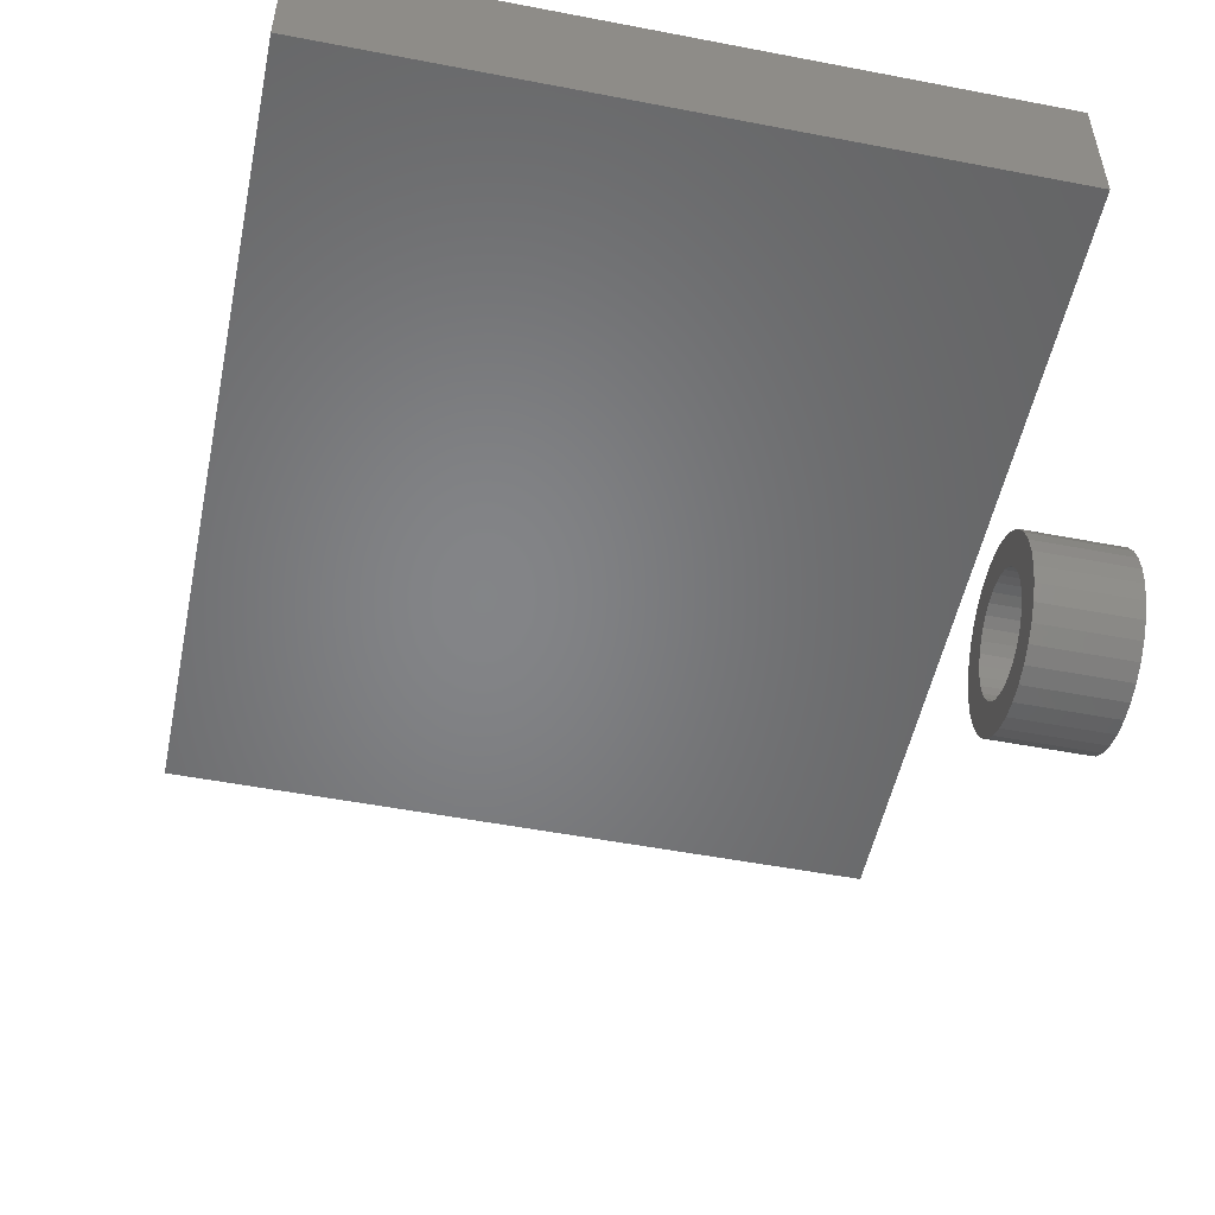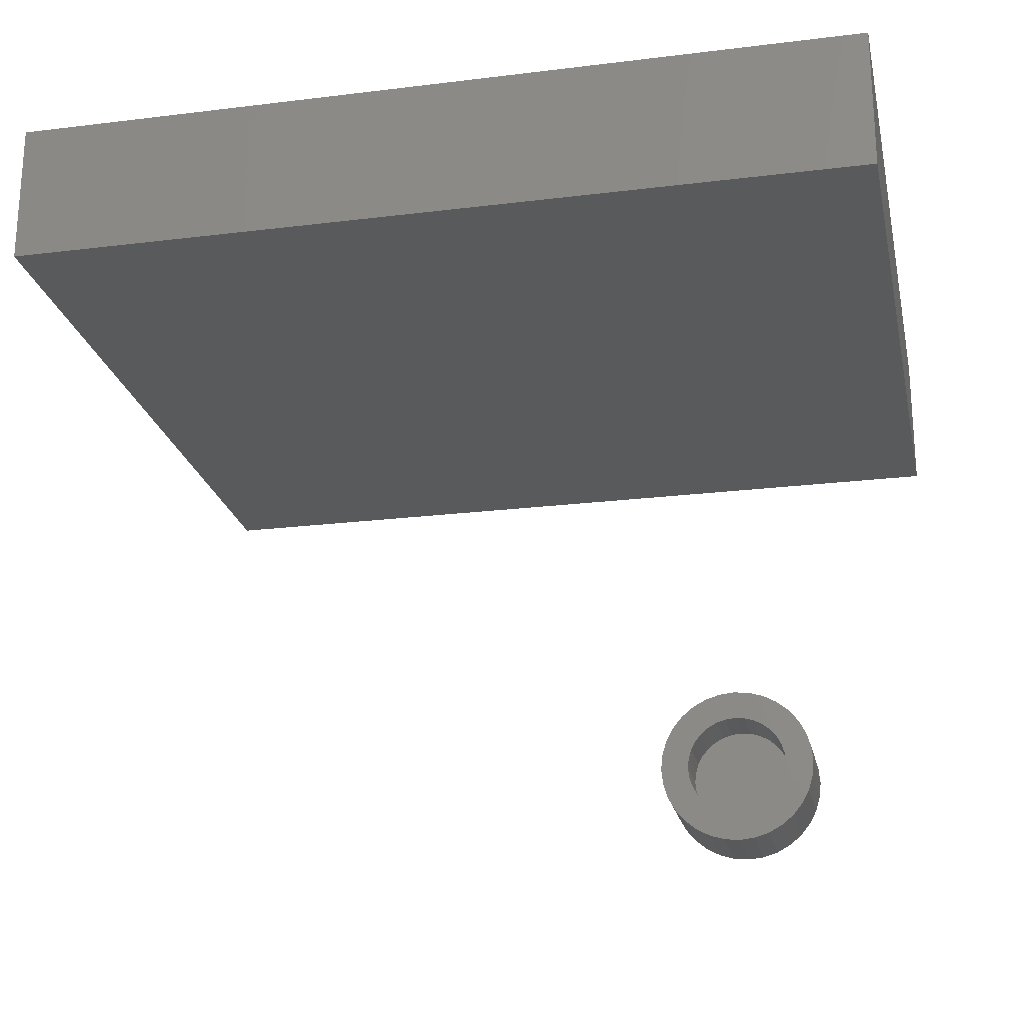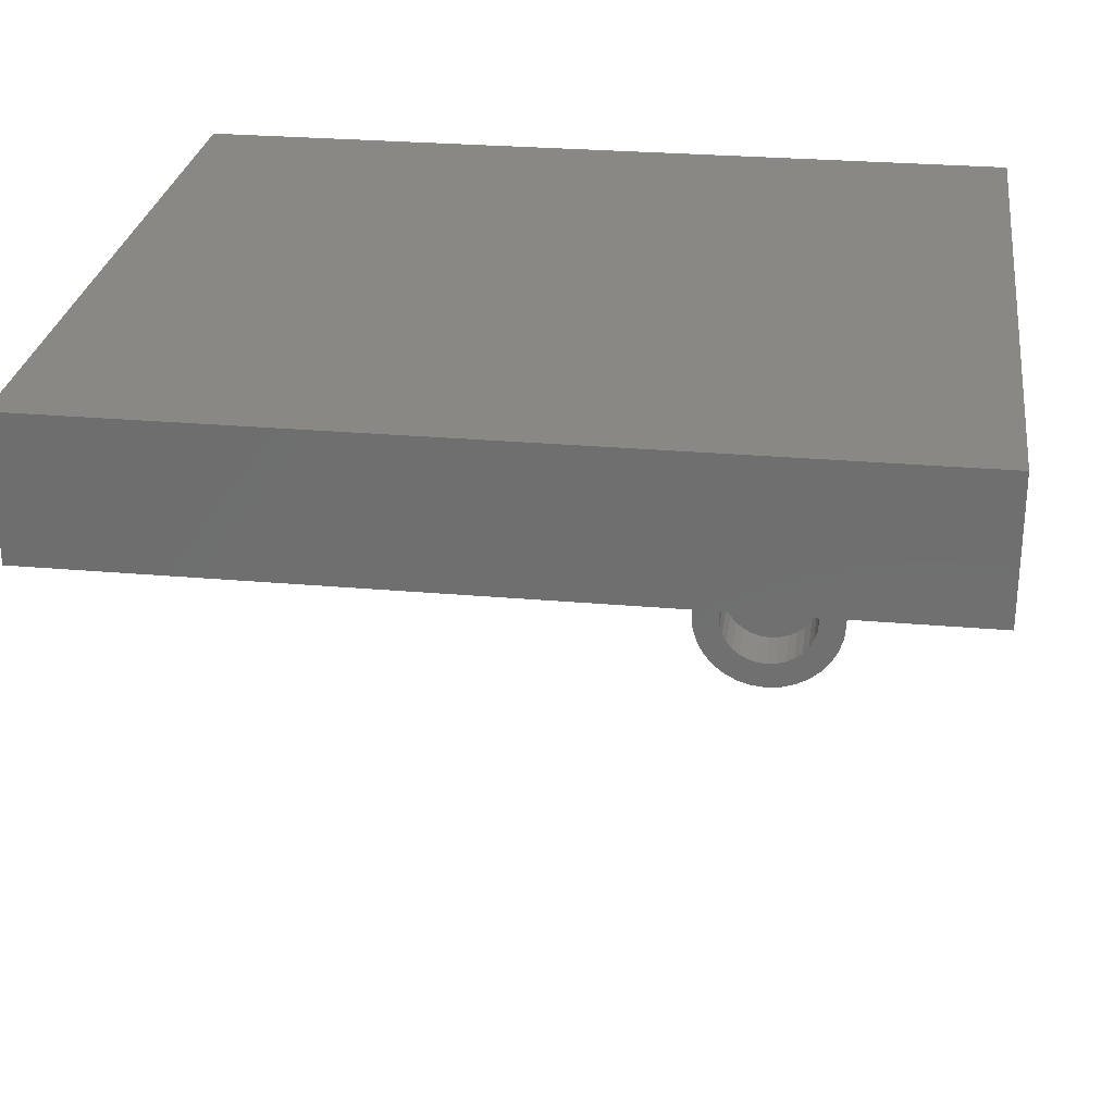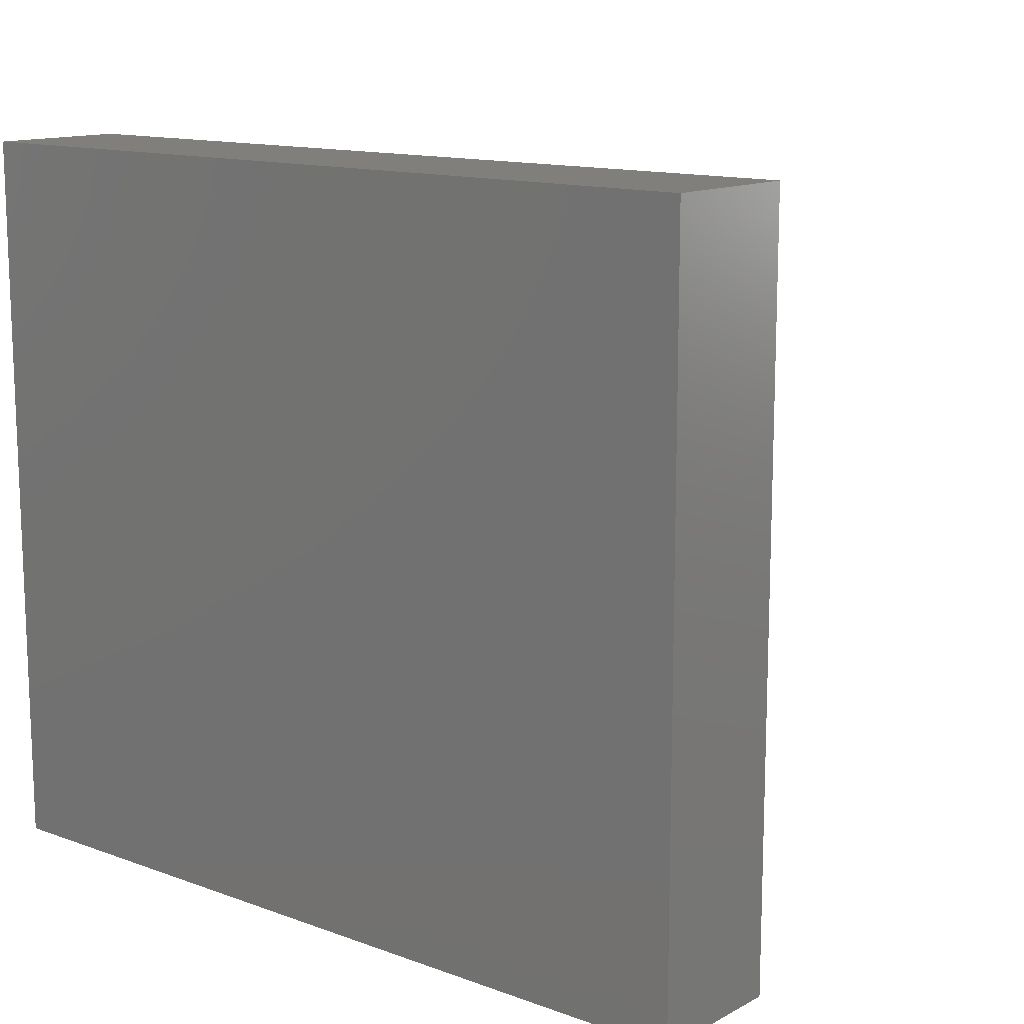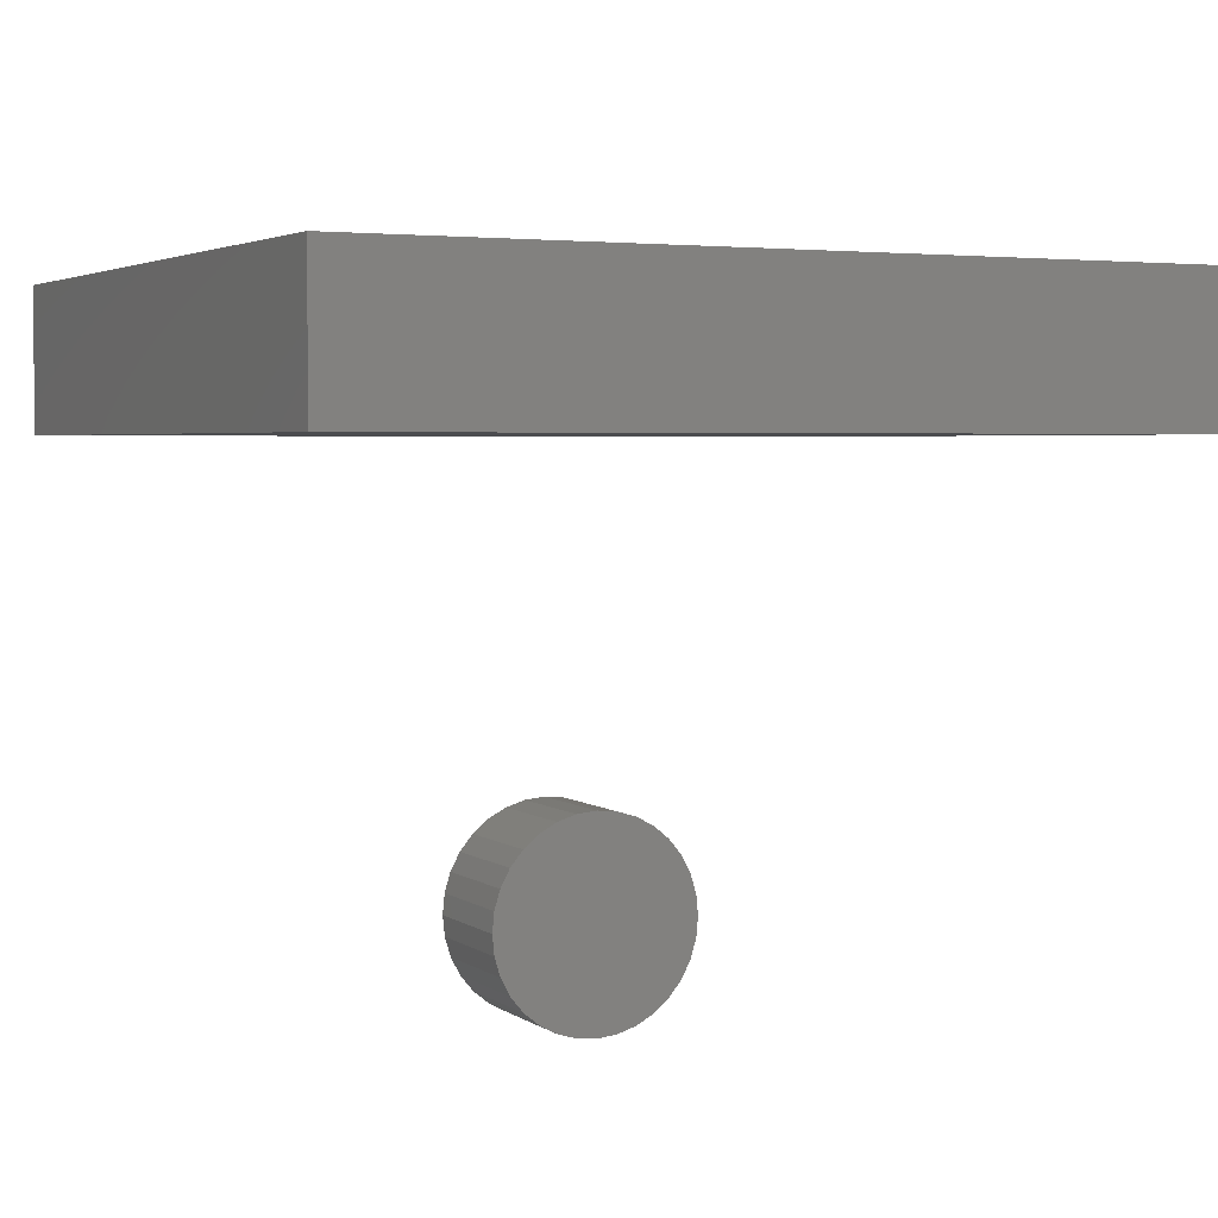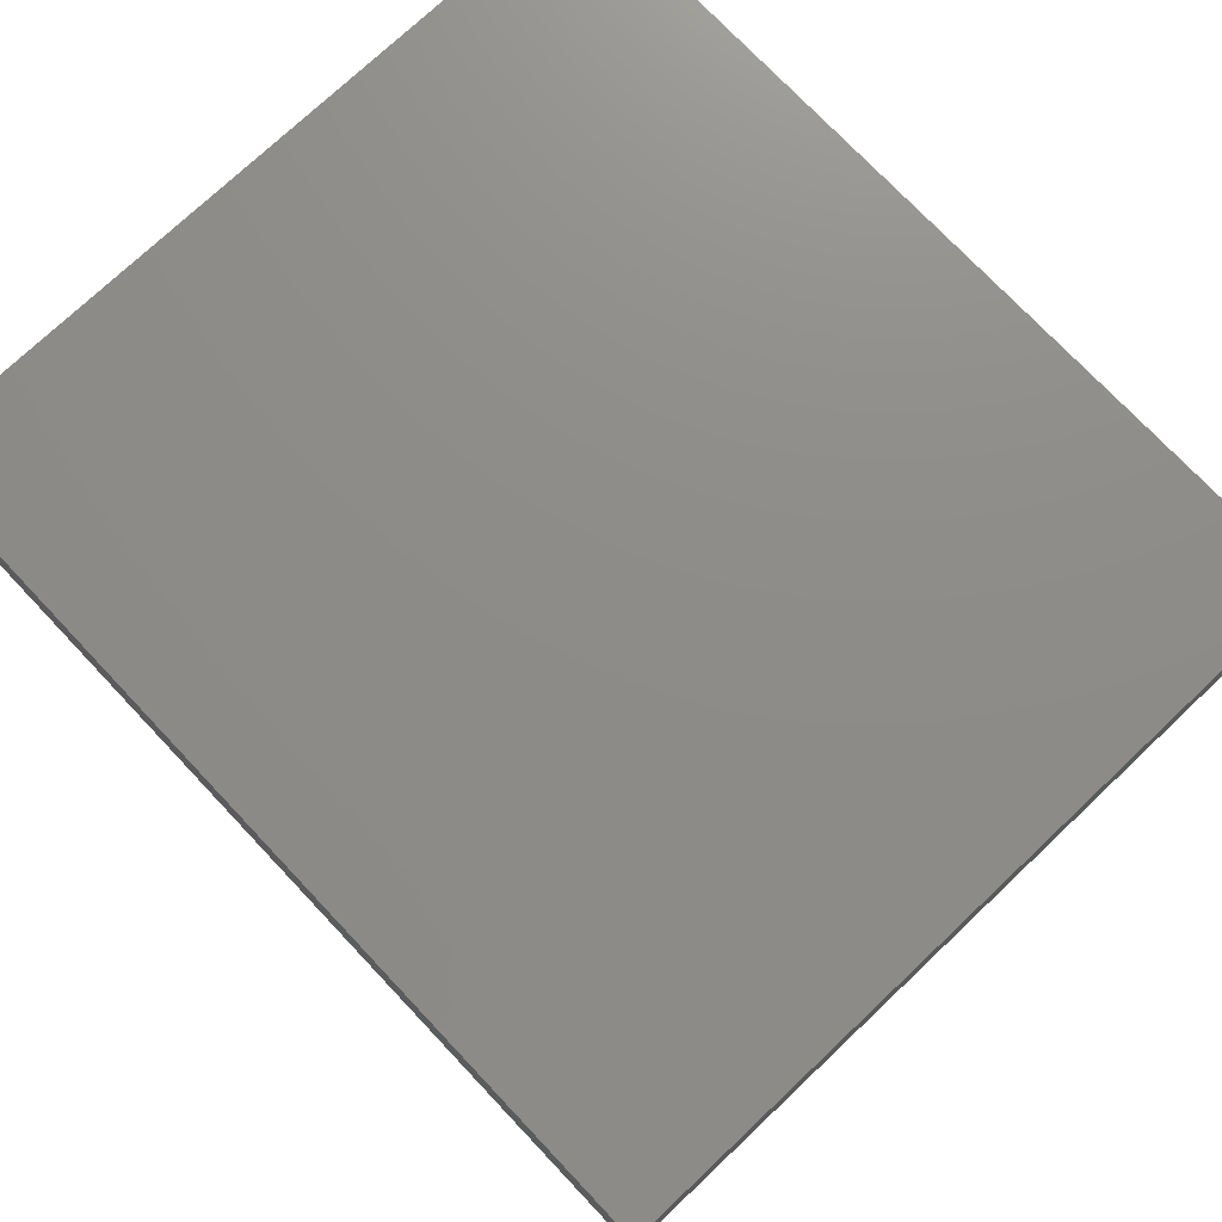
<metadata>
{"format":"stl","ext":"stl","renderer":"f3d","projection":"perspective","resolution":1024,"background":"white","views":[{"elev":-52.1,"azim":78.3,"up":"+Y"},{"elev":-22.5,"azim":12.0,"up":"+Y"},{"elev":27.5,"azim":7.7,"up":"+Y"},{"elev":13.1,"azim":-140.3,"up":"+Z"},{"elev":3.4,"azim":153.2,"up":"+Y"},{"elev":74.8,"azim":46.6,"up":"+Y"}]}
</metadata>
<code>
# stl→obj: 136 verts, 264 faces
v -0.4297 0.1953 0.75
v 0.4297 0.1953 0.75
v -0.4297 0.34 0.75
v 0.4297 0.34 0.75
v -0.4297 0.1953 0
v -0.4297 0.34 0
v 0.4297 0.1953 0
v 0.4297 0.34 0
v 0.1818 -0.1281 0.07812
v 0.1304 -0.1316 0.07812
v 0.172 -0.1333 0.07812
v 0.1634 -0.1404 0.07812
v 0.1222 -0.1468 0.07812
v 0.1564 -0.149 0.07812
v 0.1511 -0.1588 0.07812
v 0.1172 -0.1633 0.07812
v 0.1222 -0.2142 0.07812
v 0.1564 -0.212 0.07812
v 0.1511 -0.2022 0.07812
v 0.1634 -0.2206 0.07812
v 0.1304 -0.2294 0.07812
v 0.172 -0.2277 0.07812
v 0.1818 -0.2329 0.07812
v 0.1413 -0.2427 0.07812
v 0.1925 -0.2362 0.07812
v 0.2658 -0.1183 0.07812
v 0.2146 -0.1249 0.07812
v 0.2253 -0.1281 0.07812
v 0.2767 -0.1316 0.07812
v 0.2351 -0.1333 0.07812
v 0.2437 -0.1404 0.07812
v 0.2848 -0.1468 0.07812
v 0.2507 -0.149 0.07812
v 0.256 -0.1588 0.07812
v 0.2848 -0.2142 0.07812
v 0.2898 -0.1977 0.07812
v 0.256 -0.2022 0.07812
v 0.2507 -0.212 0.07812
v 0.2437 -0.2206 0.07812
v 0.2767 -0.2294 0.07812
v 0.2351 -0.2277 0.07812
v 0.2253 -0.2329 0.07812
v 0.2658 -0.2427 0.07812
v 0.2146 -0.2362 0.07812
v 0.2035 -0.1238 0.07812
v 0.2524 -0.1073 0.07812
v 0.2372 -0.09921 0.07812
v 0.2207 -0.09421 0.07812
v 0.2035 -0.09252 0.07812
v 0.1864 -0.09421 0.07812
v 0.1699 -0.09921 0.07812
v 0.1546 -0.1073 0.07812
v 0.1413 -0.1183 0.07812
v 0.1925 -0.1249 0.07812
v 0.2035 -0.2373 0.07812
v 0.1546 -0.2537 0.07812
v 0.1699 -0.2618 0.07812
v 0.1864 -0.2668 0.07812
v 0.2035 -0.2685 0.07812
v 0.2207 -0.2668 0.07812
v 0.2372 -0.2618 0.07812
v 0.2524 -0.2537 0.07812
v 0.1172 -0.1977 0.07812
v 0.1479 -0.1916 0.07812
v 0.1155 -0.1805 0.07812
v 0.1468 -0.1805 0.07812
v 0.1479 -0.1694 0.07812
v 0.2898 -0.1633 0.07812
v 0.2592 -0.1694 0.07812
v 0.2915 -0.1805 0.07812
v 0.2603 -0.1805 0.07812
v 0.2592 -0.1916 0.07812
v 0.2035 -0.2373 0.01562
v 0.2146 -0.2362 0.01562
v 0.2253 -0.2329 0.01562
v 0.2351 -0.2277 0.01562
v 0.2437 -0.2206 0.01562
v 0.2507 -0.212 0.01562
v 0.256 -0.2022 0.01562
v 0.2592 -0.1916 0.01562
v 0.2603 -0.1805 0.01562
v 0.1925 -0.2362 0.01562
v 0.1818 -0.2329 0.01562
v 0.172 -0.2277 0.01562
v 0.1634 -0.2206 0.01562
v 0.1564 -0.212 0.01562
v 0.1511 -0.2022 0.01562
v 0.1479 -0.1916 0.01562
v 0.1468 -0.1805 0.01562
v 0.2035 -0.1238 0.01562
v 0.1925 -0.1249 0.01562
v 0.1818 -0.1281 0.01562
v 0.172 -0.1333 0.01562
v 0.1634 -0.1404 0.01562
v 0.1564 -0.149 0.01562
v 0.1511 -0.1588 0.01562
v 0.1479 -0.1694 0.01562
v 0.2146 -0.1249 0.01562
v 0.2253 -0.1281 0.01562
v 0.2351 -0.1333 0.01562
v 0.2437 -0.1404 0.01562
v 0.2507 -0.149 0.01562
v 0.256 -0.1588 0.01562
v 0.2592 -0.1694 0.01562
v 0.2915 -0.1805 -0.01562
v 0.2898 -0.1977 -0.01562
v 0.2848 -0.2142 -0.01562
v 0.2767 -0.2294 -0.01562
v 0.2658 -0.2427 -0.01562
v 0.2524 -0.2537 -0.01562
v 0.2372 -0.2618 -0.01562
v 0.2207 -0.2668 -0.01562
v 0.2035 -0.2685 -0.01562
v 0.1864 -0.2668 -0.01562
v 0.1699 -0.2618 -0.01562
v 0.1546 -0.2537 -0.01562
v 0.1413 -0.2427 -0.01562
v 0.1304 -0.2294 -0.01562
v 0.1222 -0.2142 -0.01562
v 0.1172 -0.1977 -0.01562
v 0.1155 -0.1805 -0.01562
v 0.1172 -0.1633 -0.01562
v 0.1222 -0.1468 -0.01562
v 0.1304 -0.1316 -0.01562
v 0.1413 -0.1183 -0.01562
v 0.1546 -0.1073 -0.01562
v 0.1699 -0.09921 -0.01562
v 0.1864 -0.09421 -0.01562
v 0.2035 -0.09252 -0.01562
v 0.2207 -0.09421 -0.01562
v 0.2372 -0.09921 -0.01562
v 0.2524 -0.1073 -0.01562
v 0.2658 -0.1183 -0.01562
v 0.2767 -0.1316 -0.01562
v 0.2848 -0.1468 -0.01562
v 0.2898 -0.1633 -0.01562
f 1 2 3
f 3 2 4
f 5 6 7
f 7 6 8
f 6 5 3
f 3 5 1
f 4 8 3
f 3 8 6
f 7 8 2
f 2 8 4
f 1 5 2
f 2 5 7
f 9 10 11
f 12 11 10
f 10 13 12
f 12 13 14
f 15 14 13
f 13 16 15
f 17 18 19
f 20 18 17
f 17 21 20
f 21 22 20
f 23 22 21
f 21 24 23
f 25 23 24
f 26 27 28
f 26 28 29
f 28 30 29
f 29 30 31
f 29 31 32
f 31 33 32
f 32 33 34
f 35 36 37
f 35 37 38
f 35 38 39
f 35 39 40
f 40 39 41
f 40 41 42
f 40 42 43
f 43 42 44
f 45 27 26
f 45 26 46
f 45 46 47
f 45 47 48
f 45 48 49
f 45 49 50
f 45 50 51
f 45 51 52
f 45 52 53
f 53 10 9
f 53 9 54
f 53 54 45
f 55 25 24
f 55 24 56
f 55 56 57
f 55 57 58
f 55 58 59
f 55 59 60
f 55 60 61
f 55 61 62
f 55 62 43
f 55 43 44
f 17 19 63
f 63 19 64
f 63 64 65
f 65 64 66
f 65 66 16
f 16 66 67
f 16 67 15
f 32 34 68
f 68 34 69
f 68 69 70
f 70 69 71
f 70 71 36
f 36 71 72
f 36 72 37
f 73 44 74
f 74 44 42
f 74 42 75
f 75 42 41
f 75 41 76
f 76 41 39
f 76 39 77
f 77 39 38
f 77 38 78
f 78 38 37
f 78 37 79
f 79 37 72
f 79 72 80
f 80 72 71
f 80 71 81
f 44 73 55
f 55 73 82
f 55 82 25
f 25 82 83
f 25 83 23
f 23 83 84
f 23 84 22
f 22 84 85
f 22 85 20
f 20 85 86
f 20 86 18
f 18 86 87
f 18 87 19
f 19 87 88
f 19 88 64
f 64 88 89
f 64 89 66
f 90 54 91
f 91 54 9
f 91 9 92
f 92 9 11
f 92 11 93
f 93 11 12
f 93 12 94
f 94 12 14
f 94 14 95
f 95 14 15
f 95 15 96
f 96 15 67
f 96 67 97
f 97 67 66
f 97 66 89
f 54 90 45
f 45 90 98
f 45 98 27
f 27 98 99
f 27 99 28
f 28 99 100
f 28 100 30
f 30 100 101
f 30 101 31
f 31 101 102
f 31 102 33
f 33 102 103
f 33 103 34
f 34 103 104
f 34 104 69
f 69 104 81
f 69 81 71
f 105 70 106
f 106 70 36
f 106 36 107
f 107 36 35
f 107 35 108
f 108 35 40
f 108 40 109
f 109 40 43
f 109 43 110
f 110 43 62
f 110 62 111
f 111 62 61
f 111 61 112
f 112 61 60
f 112 60 113
f 113 60 59
f 113 59 114
f 114 59 58
f 114 58 115
f 115 58 57
f 115 57 116
f 116 57 56
f 116 56 117
f 117 56 24
f 117 24 118
f 118 24 21
f 118 21 119
f 119 21 17
f 119 17 120
f 120 17 63
f 120 63 121
f 121 63 65
f 121 65 122
f 122 65 16
f 122 16 123
f 123 16 13
f 123 13 124
f 124 13 10
f 124 10 125
f 125 10 53
f 125 53 126
f 126 53 52
f 126 52 127
f 127 52 51
f 127 51 128
f 128 51 50
f 128 50 129
f 129 50 49
f 129 49 130
f 130 49 48
f 130 48 131
f 131 48 47
f 131 47 132
f 132 47 46
f 132 46 133
f 133 46 26
f 133 26 134
f 134 26 29
f 134 29 135
f 135 29 32
f 135 32 136
f 136 32 68
f 136 68 105
f 105 68 70
f 129 130 128
f 127 128 130
f 131 127 130
f 126 127 131
f 132 126 131
f 125 126 132
f 133 125 132
f 110 116 109
f 115 116 110
f 111 115 110
f 114 115 111
f 112 114 111
f 113 114 112
f 116 117 109
f 109 117 118
f 109 118 108
f 108 118 119
f 108 119 107
f 107 119 120
f 107 120 106
f 106 120 121
f 106 121 105
f 105 121 122
f 105 122 136
f 136 122 123
f 136 123 135
f 135 123 124
f 135 124 134
f 134 124 125
f 134 125 133
f 91 98 90
f 98 91 92
f 98 92 99
f 99 92 93
f 99 93 100
f 100 93 94
f 100 94 101
f 101 94 95
f 101 95 102
f 102 95 96
f 102 96 103
f 79 86 78
f 78 86 85
f 78 85 77
f 77 85 84
f 77 84 76
f 76 84 83
f 76 83 75
f 75 83 82
f 75 82 74
f 74 82 73
f 103 96 104
f 104 96 97
f 104 97 81
f 81 97 89
f 81 89 80
f 80 89 88
f 80 88 79
f 79 88 87
f 79 87 86

</code>
